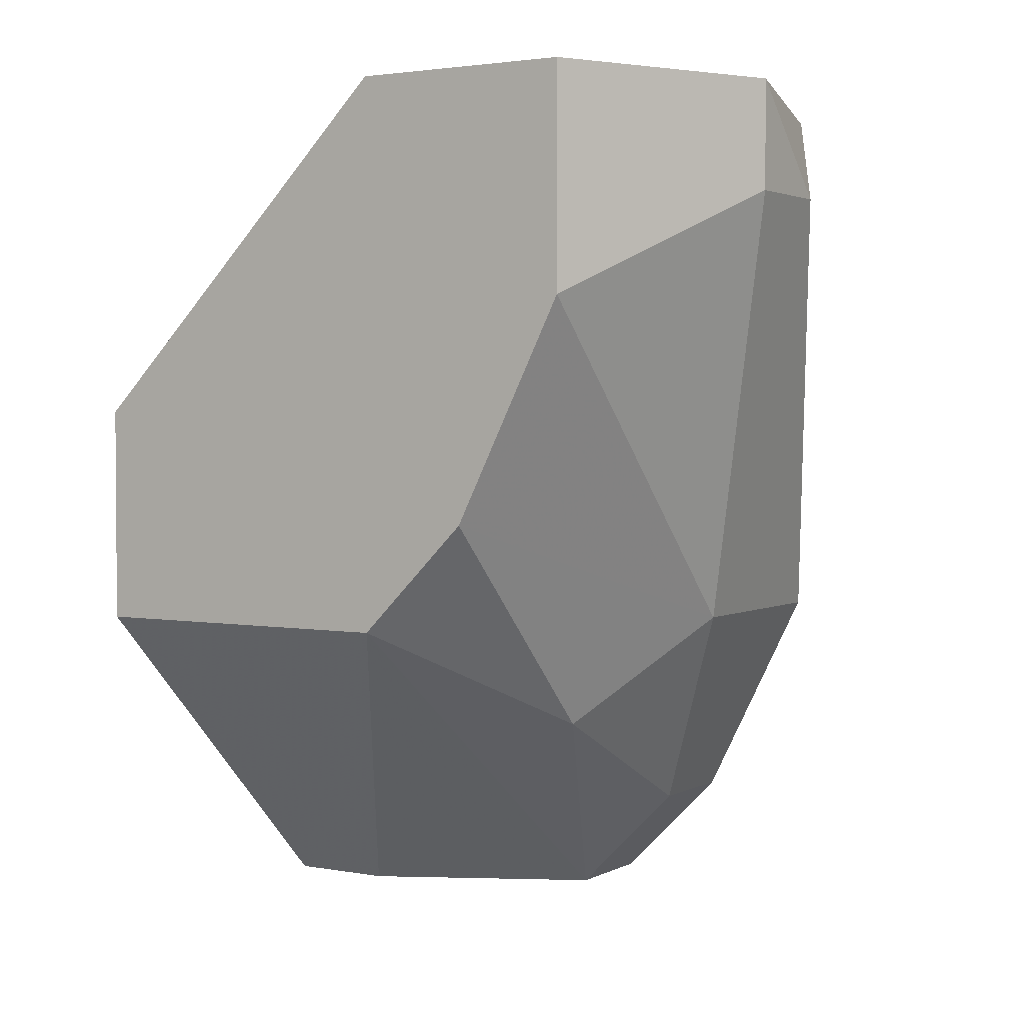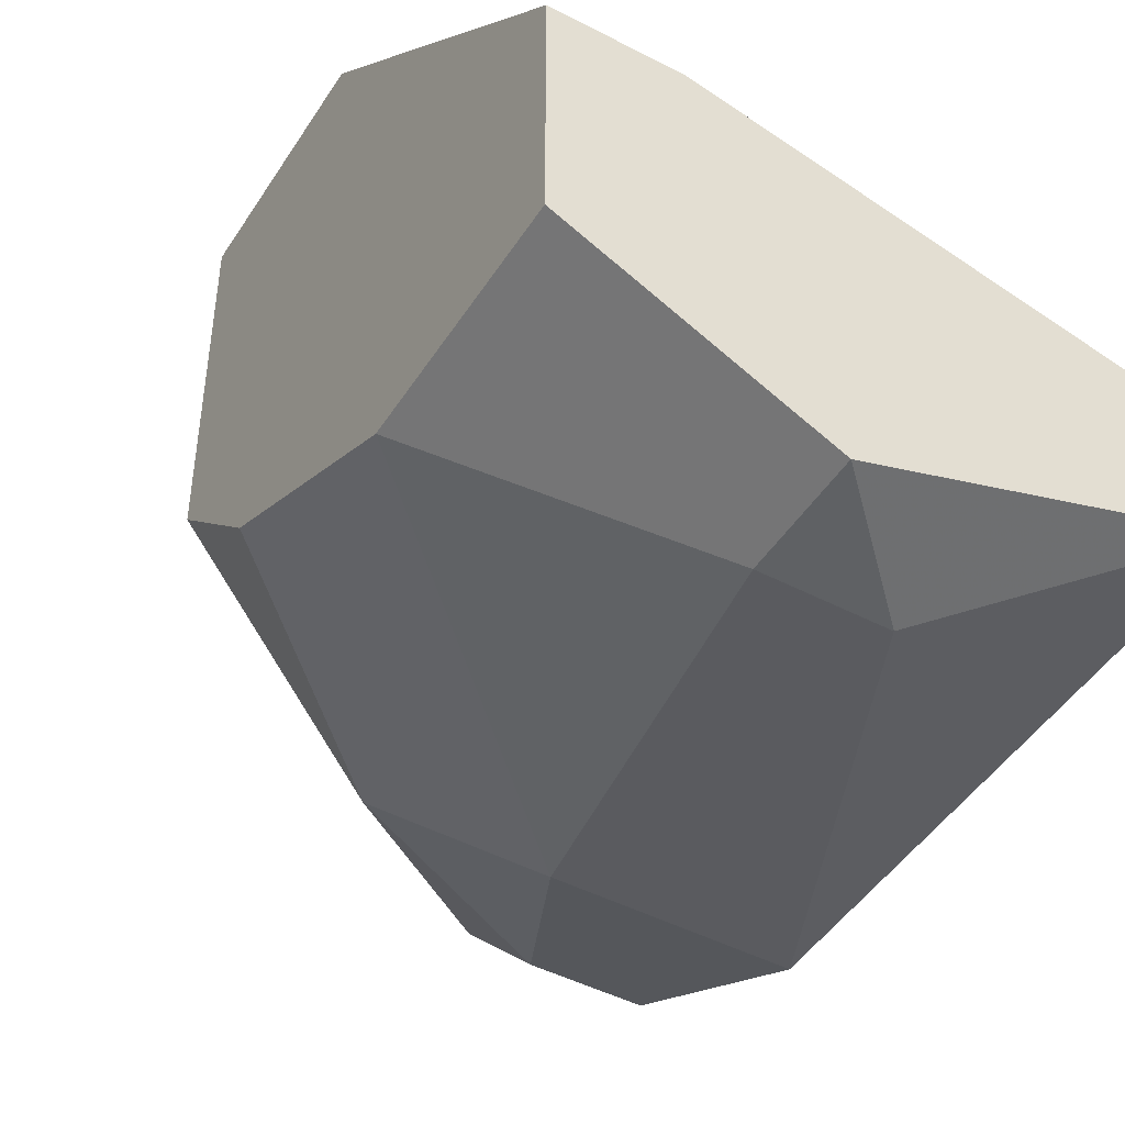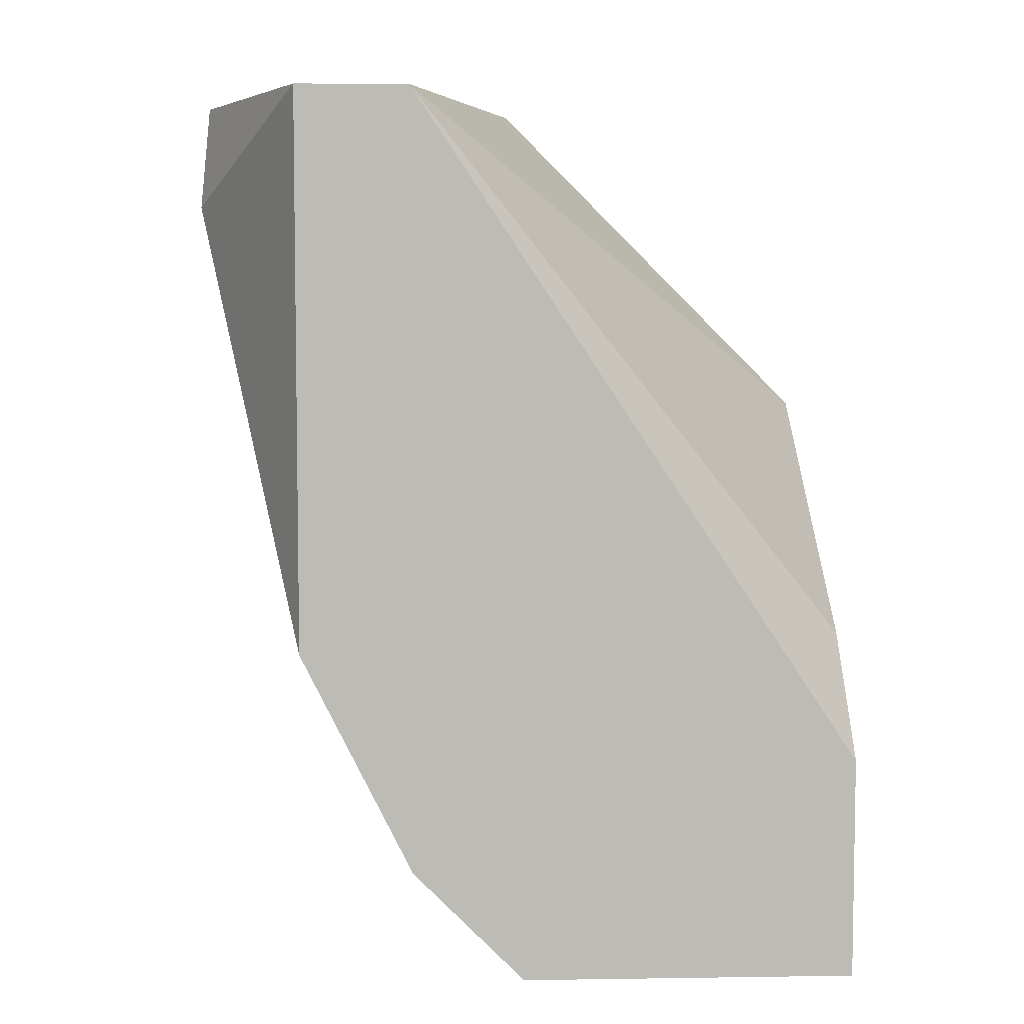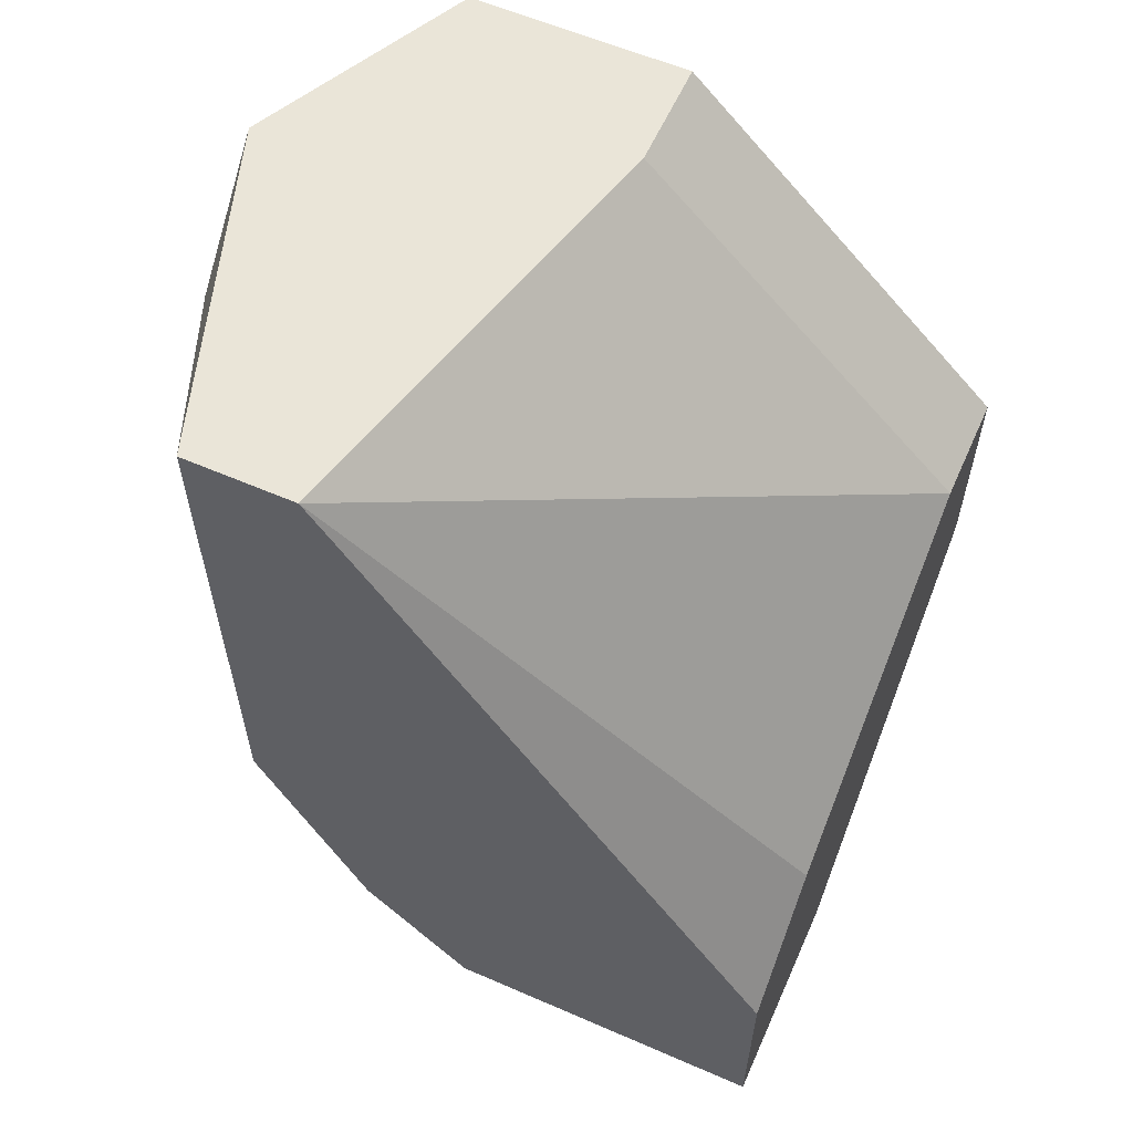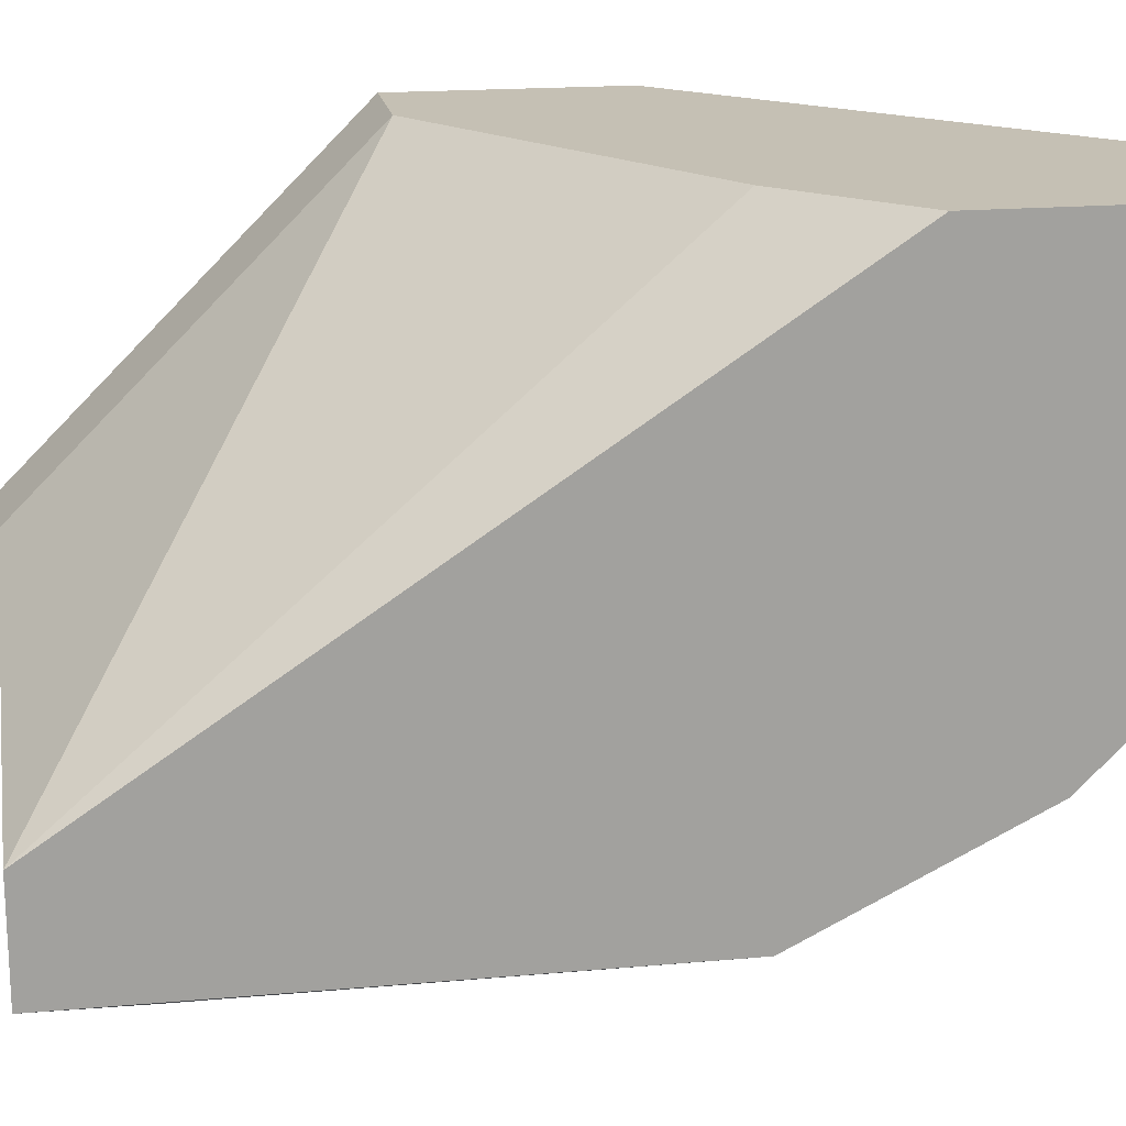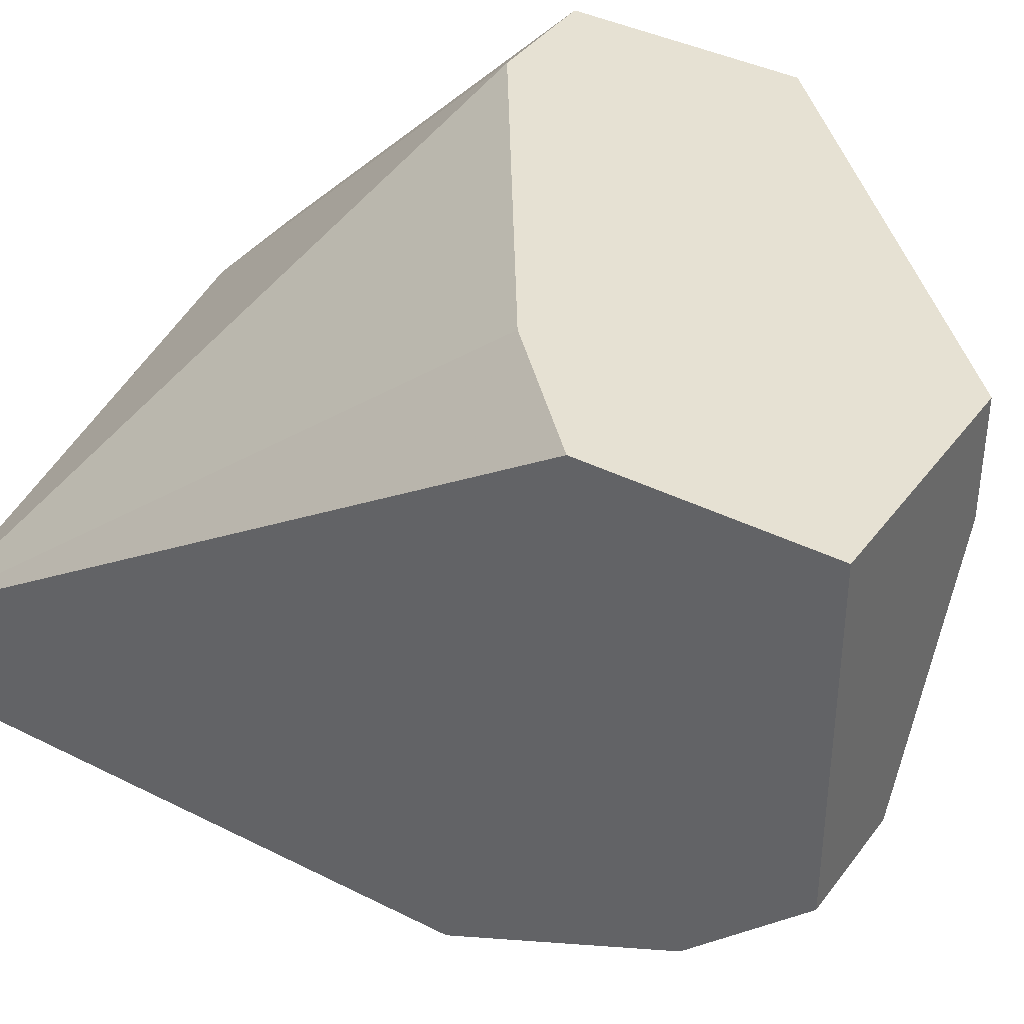
<metadata>
{"format":"obj","ext":"obj","renderer":"f3d","projection":"perspective","resolution":1024,"background":"white","views":[{"elev":2.6,"azim":121.8,"up":"+Y"},{"elev":-46.1,"azim":149.2,"up":"+Z"},{"elev":6.2,"azim":-92.5,"up":"+Y"},{"elev":59.0,"azim":-65.9,"up":"+Y"},{"elev":18.3,"azim":-99.7,"up":"+Z"},{"elev":38.6,"azim":-57.5,"up":"+Z"}]}
</metadata>
<code>
v 0.2446 -0.05773 -0.05474
v 0.2446 -0.04772 -0.06473
v 0.2746 0.02223 -0.05474
v 0.2746 -0.007753 -0.02476
v 0.2346 -0.05773 -0.05474
v 0.2346 -0.04772 -0.06473
v 0.2346 -0.05773 -0.02476
v 0.2446 -0.02774 -0.02476
v 0.2546 0.01224 -0.08472
v 0.2646 0.01224 -0.08472
v 0.2546 -0.05773 -0.02476
v 0.2546 -0.05773 -0.03475
v 0.2846 -0.02774 -0.02476
v 0.2546 -0.02774 -0.07473
v 0.2346 0.02223 -0.07473
v 0.2846 0.02223 -0.07473
v 0.2646 0.02223 -0.08472
v 0.2646 -0.03774 -0.06473
v 0.2846 -0.02774 -0.05474
v 0.2846 0.002243 -0.07473
v 0.2346 -0.02774 -0.07473
v 0.2846 -0.007753 -0.02476
v 0.2846 0.02223 -0.05474
v 0.2846 -0.01775 -0.06473
v 0.2346 -0.03774 -0.02476
v 0.2346 0.02223 -0.06473
f 1 2 18
f 18 2 14
f 14 2 6
f 4 3 26
f 23 3 4
f 26 3 23
f 7 5 1
f 1 5 6
f 6 5 7
f 4 8 25
f 26 8 4
f 25 8 26
f 9 10 14
f 17 10 9
f 14 10 20
f 20 10 17
f 13 11 12
f 7 11 13
f 12 11 7
f 21 9 14
f 15 9 21
f 17 9 15
f 17 16 20
f 20 16 23
f 23 16 17
f 12 1 19
f 7 1 12
f 19 1 18
f 24 19 18
f 12 19 13
f 13 19 24
f 24 14 20
f 18 14 24
f 21 14 6
f 26 15 21
f 17 15 26
f 22 4 25
f 23 4 22
f 24 20 23
f 26 21 6
f 22 13 24
f 7 13 22
f 22 25 7
f 7 25 26
f 23 17 26
f 22 24 23
f 6 7 26
f 6 2 1

</code>
